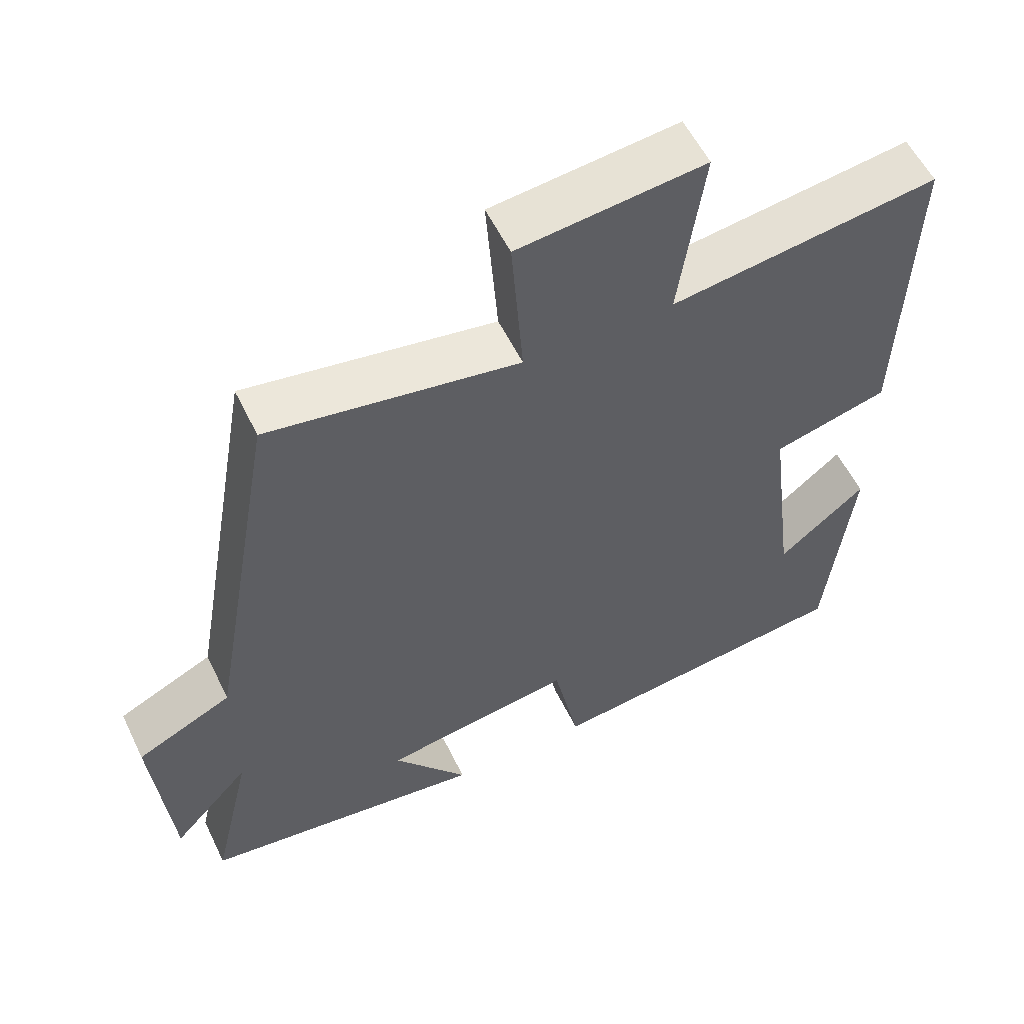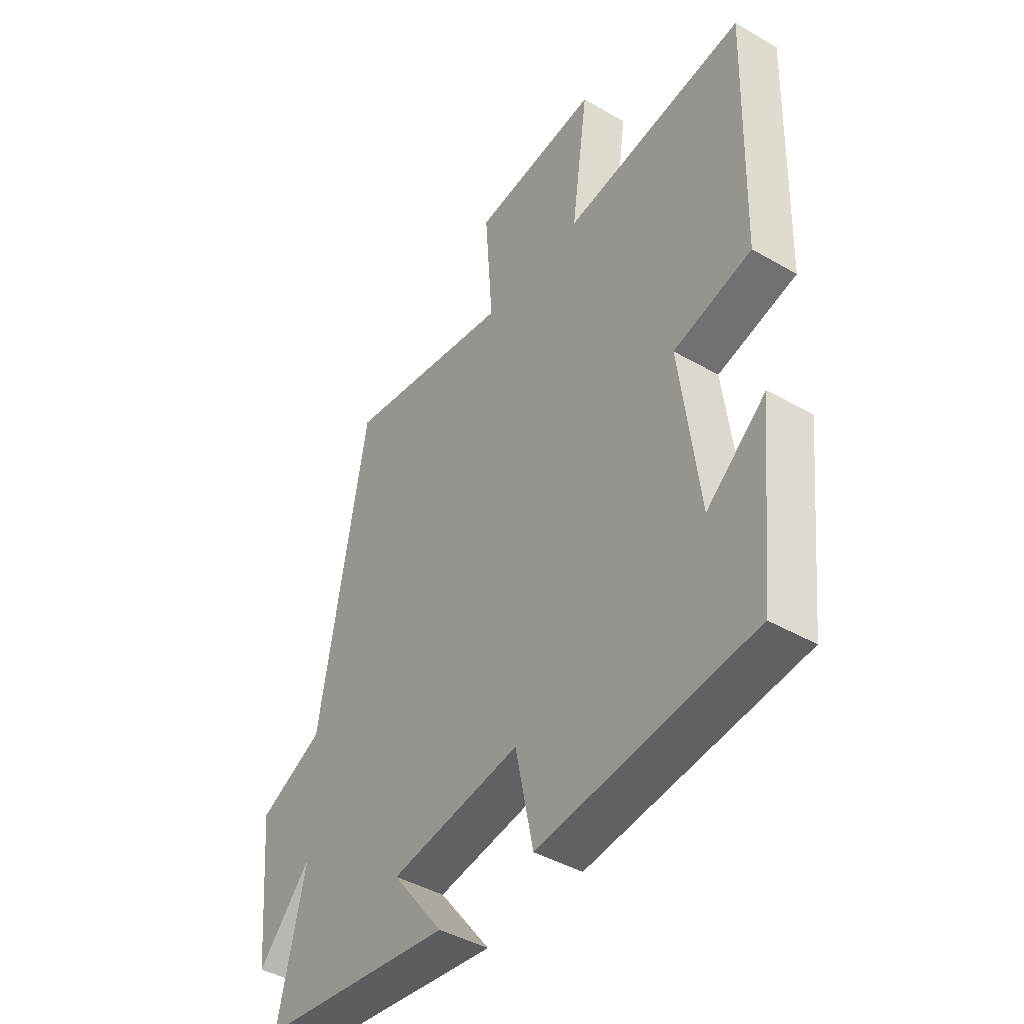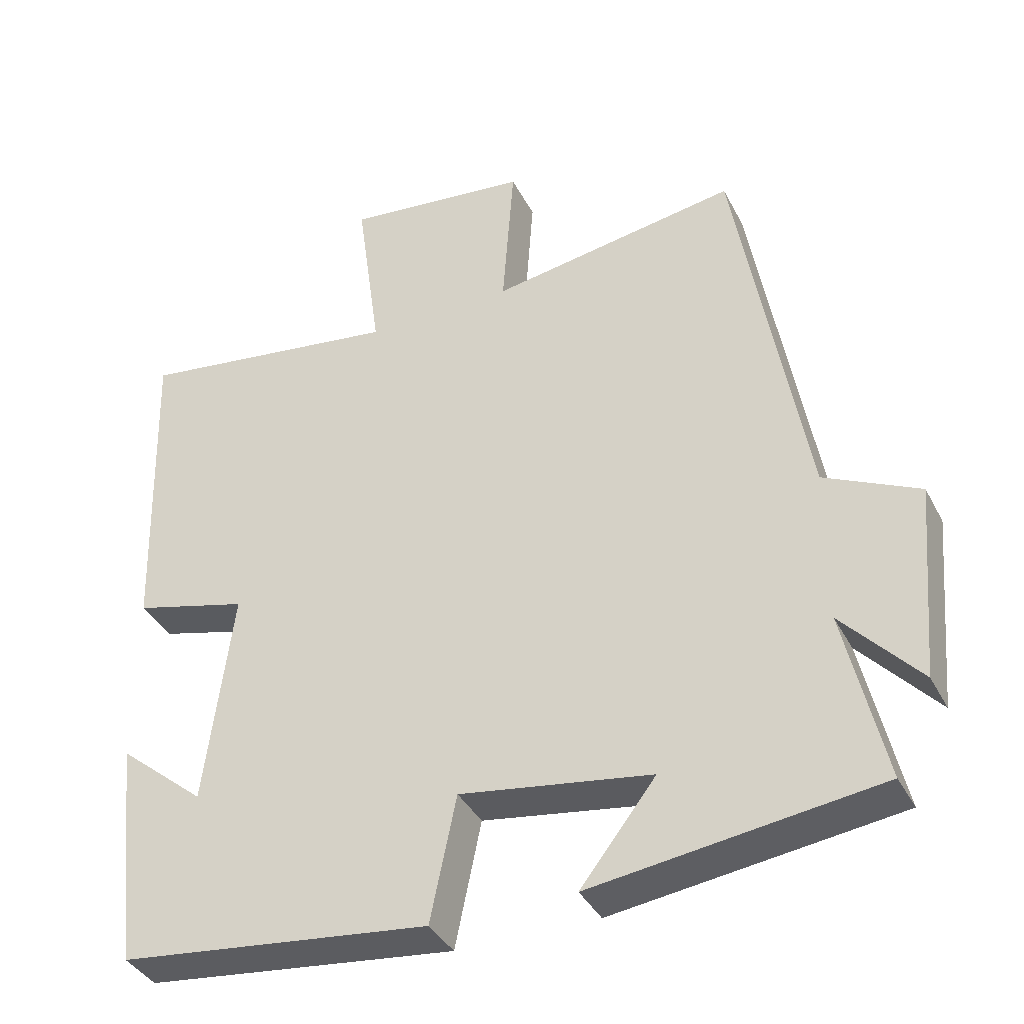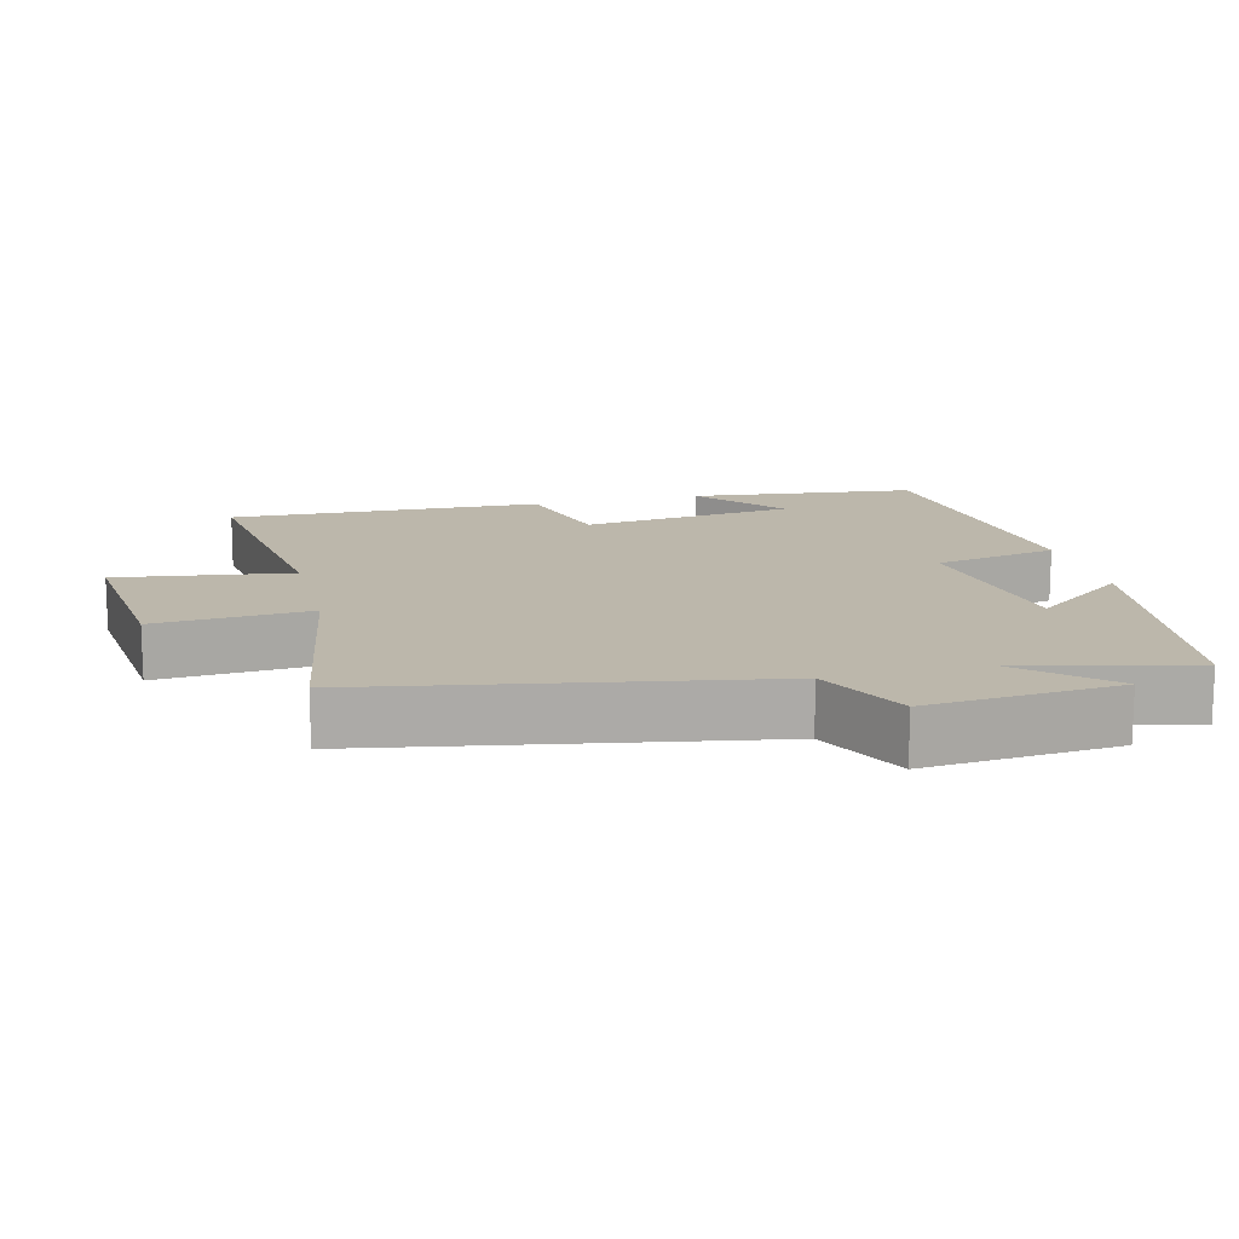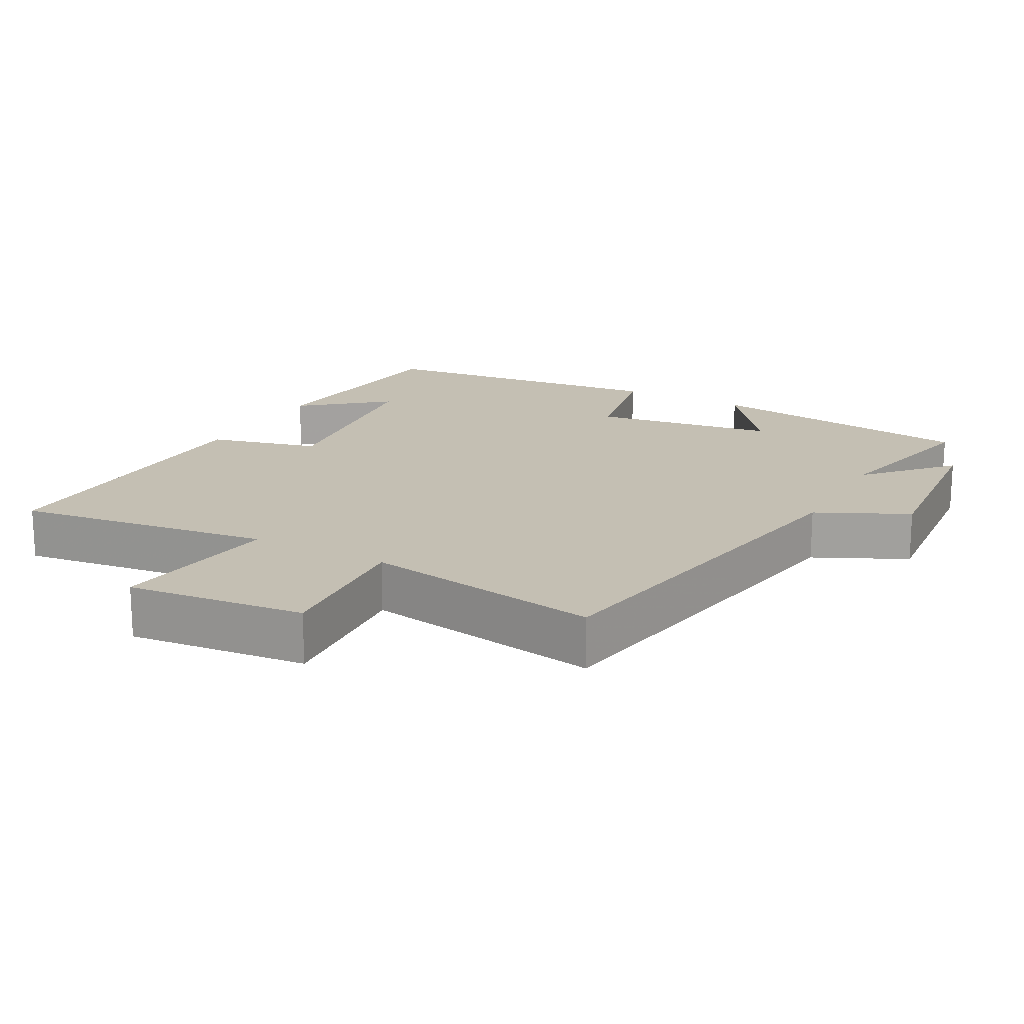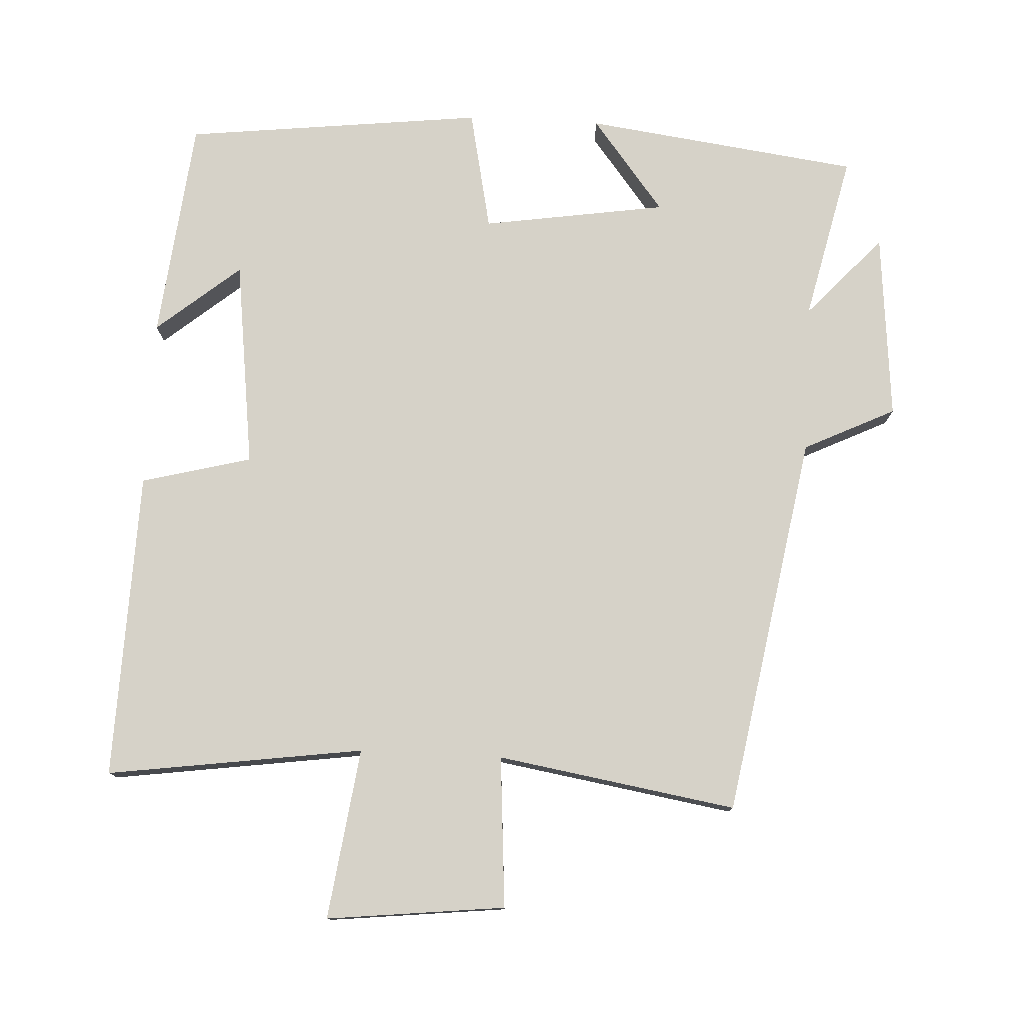
<metadata>
{"format":"obj","ext":"obj","renderer":"f3d","projection":"perspective","resolution":1024,"background":"white","views":[{"elev":56.4,"azim":154.3,"up":"+Z"},{"elev":-42.8,"azim":-124.6,"up":"+Z"},{"elev":-38.0,"azim":24.9,"up":"+Z"},{"elev":14.3,"azim":76.1,"up":"+Y"},{"elev":17.9,"azim":28.6,"up":"+Y"},{"elev":77.7,"azim":2.8,"up":"+Y"}]}
</metadata>
<code>
v 0.555 0.07 -0.447
v 0.161 0.07 -0.5
v 0.265 0.07 -0.366
v 0.001 0.07 -0.326
v -0.035 0.07 -0.5
v -0.465 0.07 -0.451
v -0.5 0.07 -0.133
v -0.38 0.07 -0.232
v -0.342 0.07 0.068
v -0.5 0.07 0.109
v -0.513 0.07 0.551
v -0.145 0.07 0.5
v -0.179 0.07 0.745
v 0.077 0.07 0.717
v 0.061 0.07 0.5
v 0.404 0.07 0.557
v 0.5 0.07 0.008
v 0.631 0.07 -0.055
v 0.607 0.07 -0.325
v 0.5 0.07 -0.208
v 0.555 0 -0.447
v 0.161 0 -0.5
v 0.265 0 -0.366
v 0.001 0 -0.326
v -0.035 0 -0.5
v -0.465 0 -0.451
v -0.5 0 -0.133
v -0.38 0 -0.232
v -0.342 0 0.068
v -0.5 0 0.109
v -0.513 0 0.551
v -0.145 0 0.5
v -0.179 0 0.745
v 0.077 0 0.717
v 0.061 0 0.5
v 0.404 0 0.557
v 0.5 0 0.008
v 0.631 0 -0.055
v 0.607 0 -0.325
v 0.5 0 -0.208
f 17 18 19 20
f 15 16 17 20
f 15 20 1
f 12 13 14 15
f 12 15 1
f 9 10 11 12
f 8 9 12
f 6 7 8
f 4 5 6 8
f 3 4 8 12
f 1 2 3
f 1 3 12
f 40 39 38 37
f 40 37 36 35
f 21 40 35
f 35 34 33 32
f 21 35 32
f 32 31 30 29
f 32 29 28
f 28 27 26
f 28 26 25 24
f 32 28 24 23
f 23 22 21
f 32 23 21
f 1 21 22 2
f 2 22 23 3
f 3 23 24 4
f 4 24 25 5
f 5 25 26 6
f 6 26 27 7
f 7 27 28 8
f 8 28 29 9
f 9 29 30 10
f 10 30 31 11
f 11 31 32 12
f 12 32 33 13
f 13 33 34 14
f 14 34 35 15
f 15 35 36 16
f 16 36 37 17
f 17 37 38 18
f 18 38 39 19
f 19 39 40 20
f 20 40 21 1

</code>
